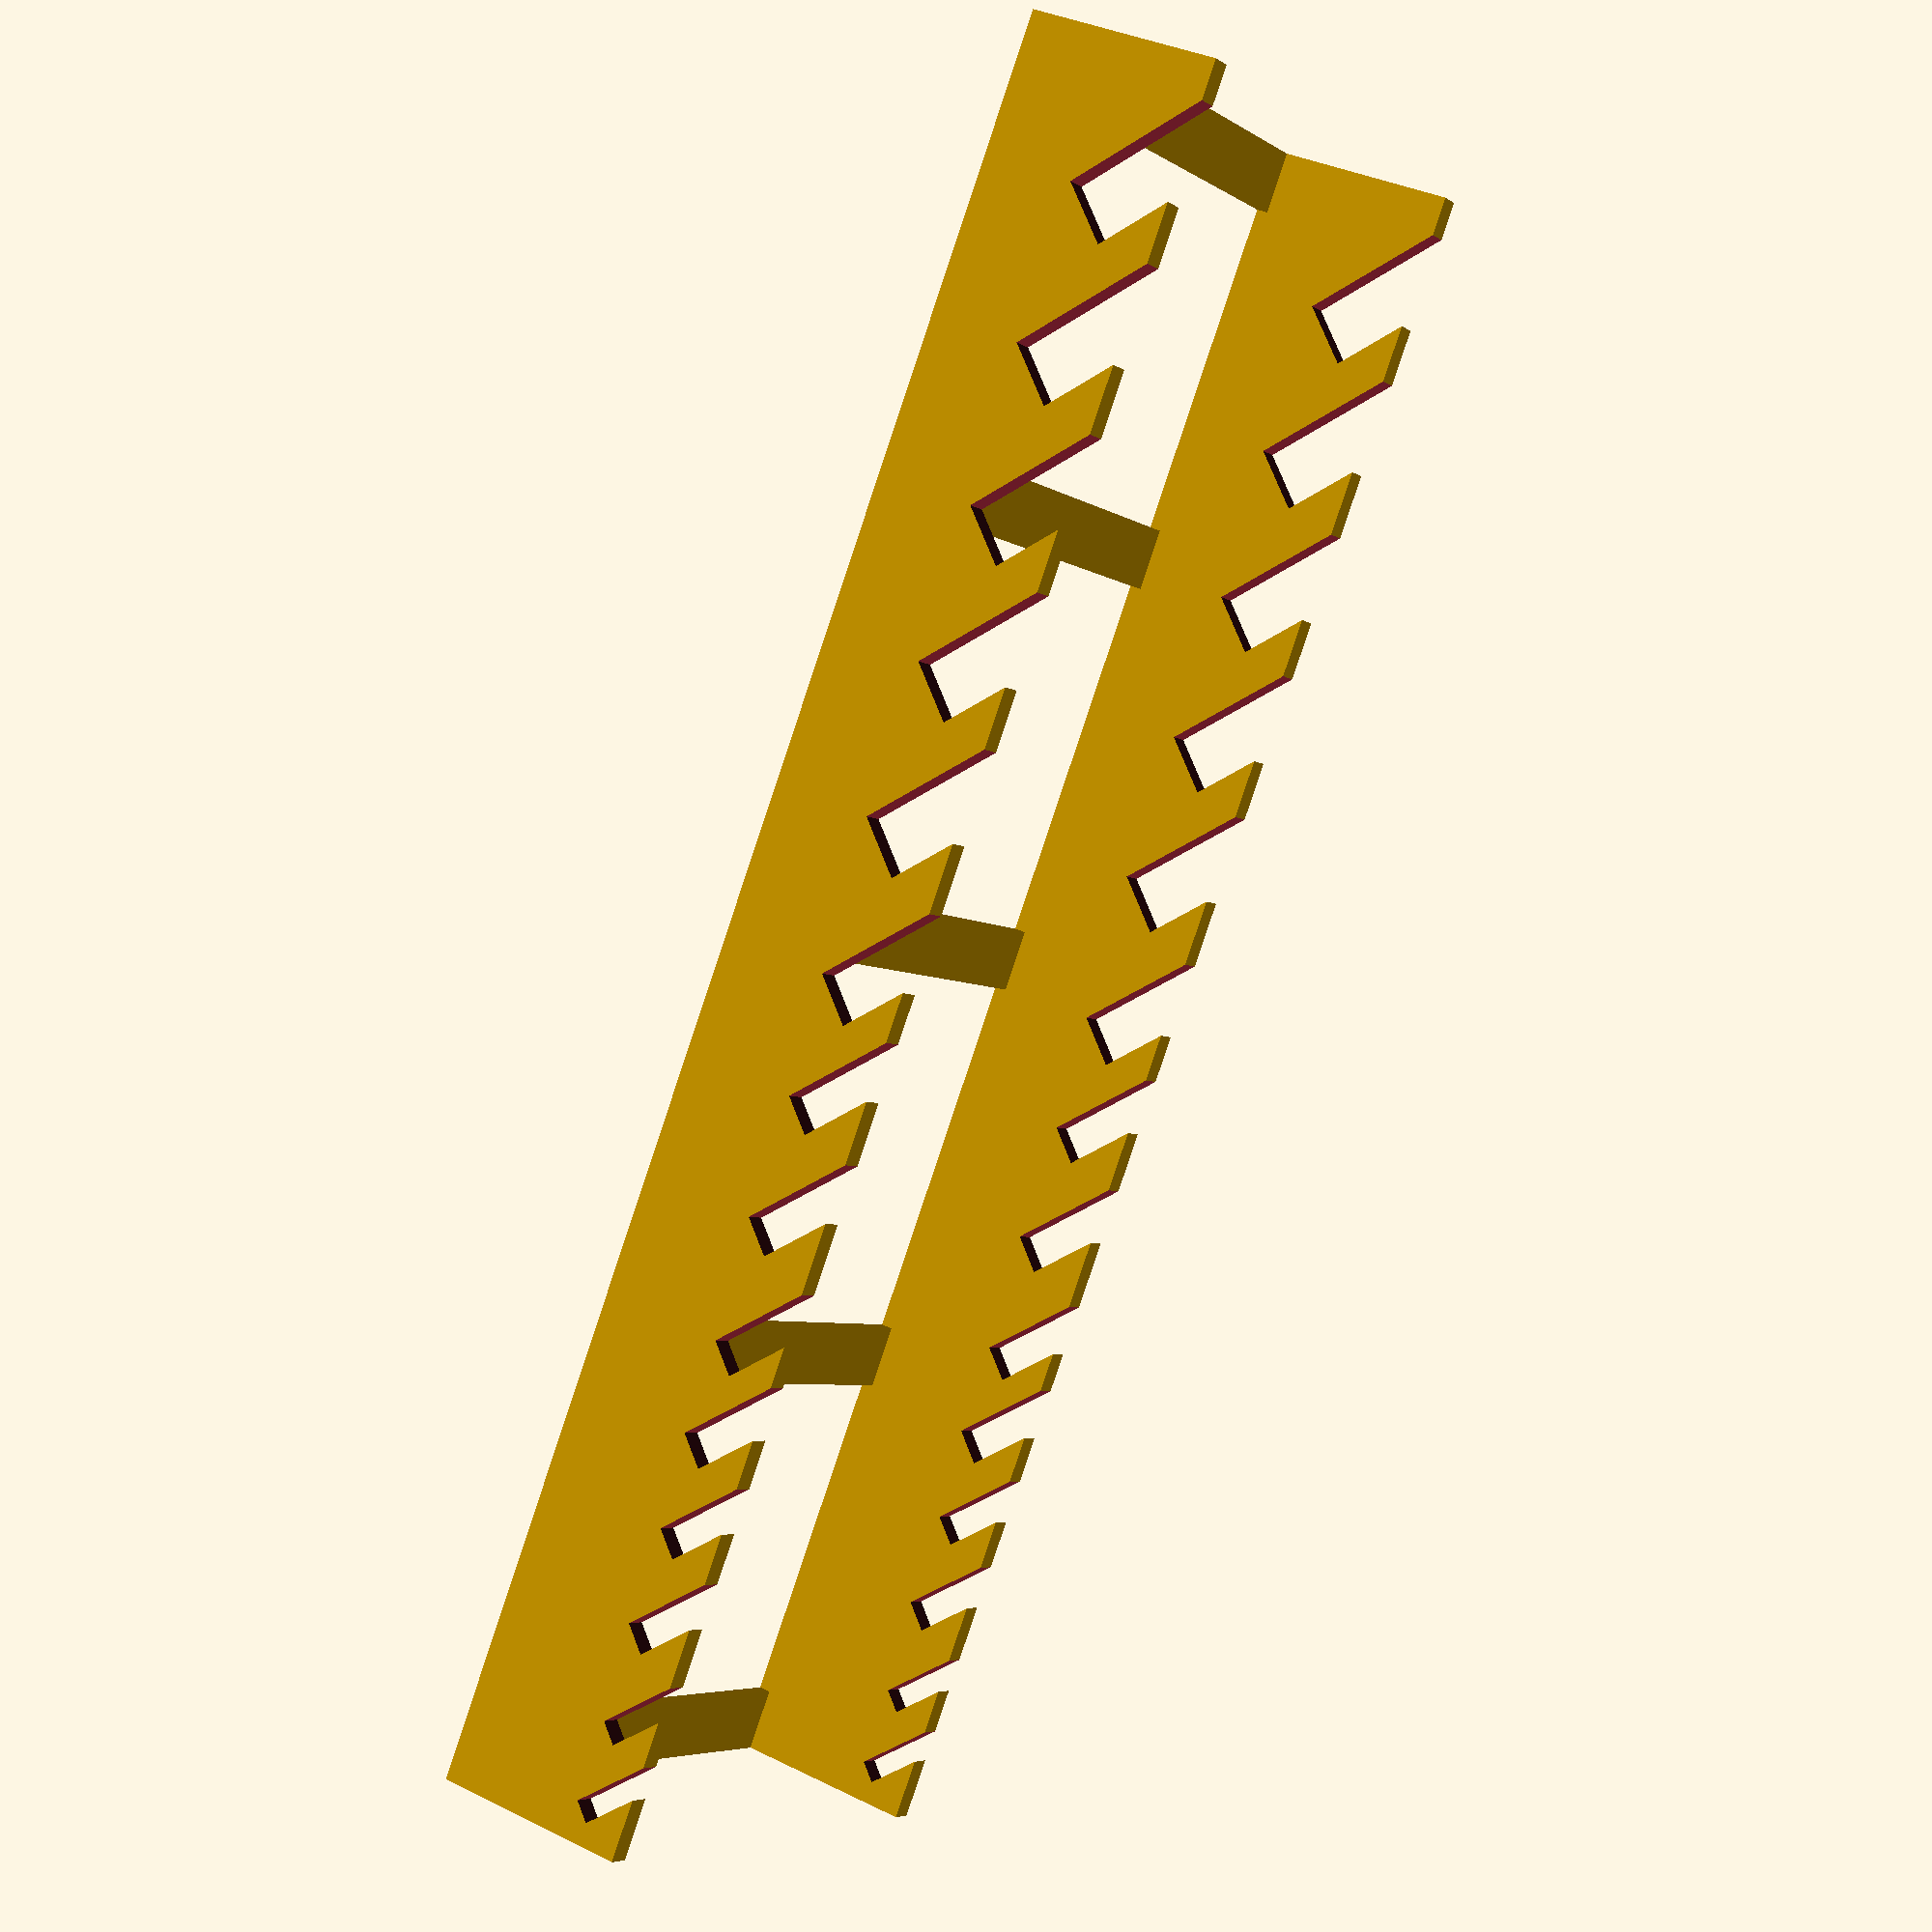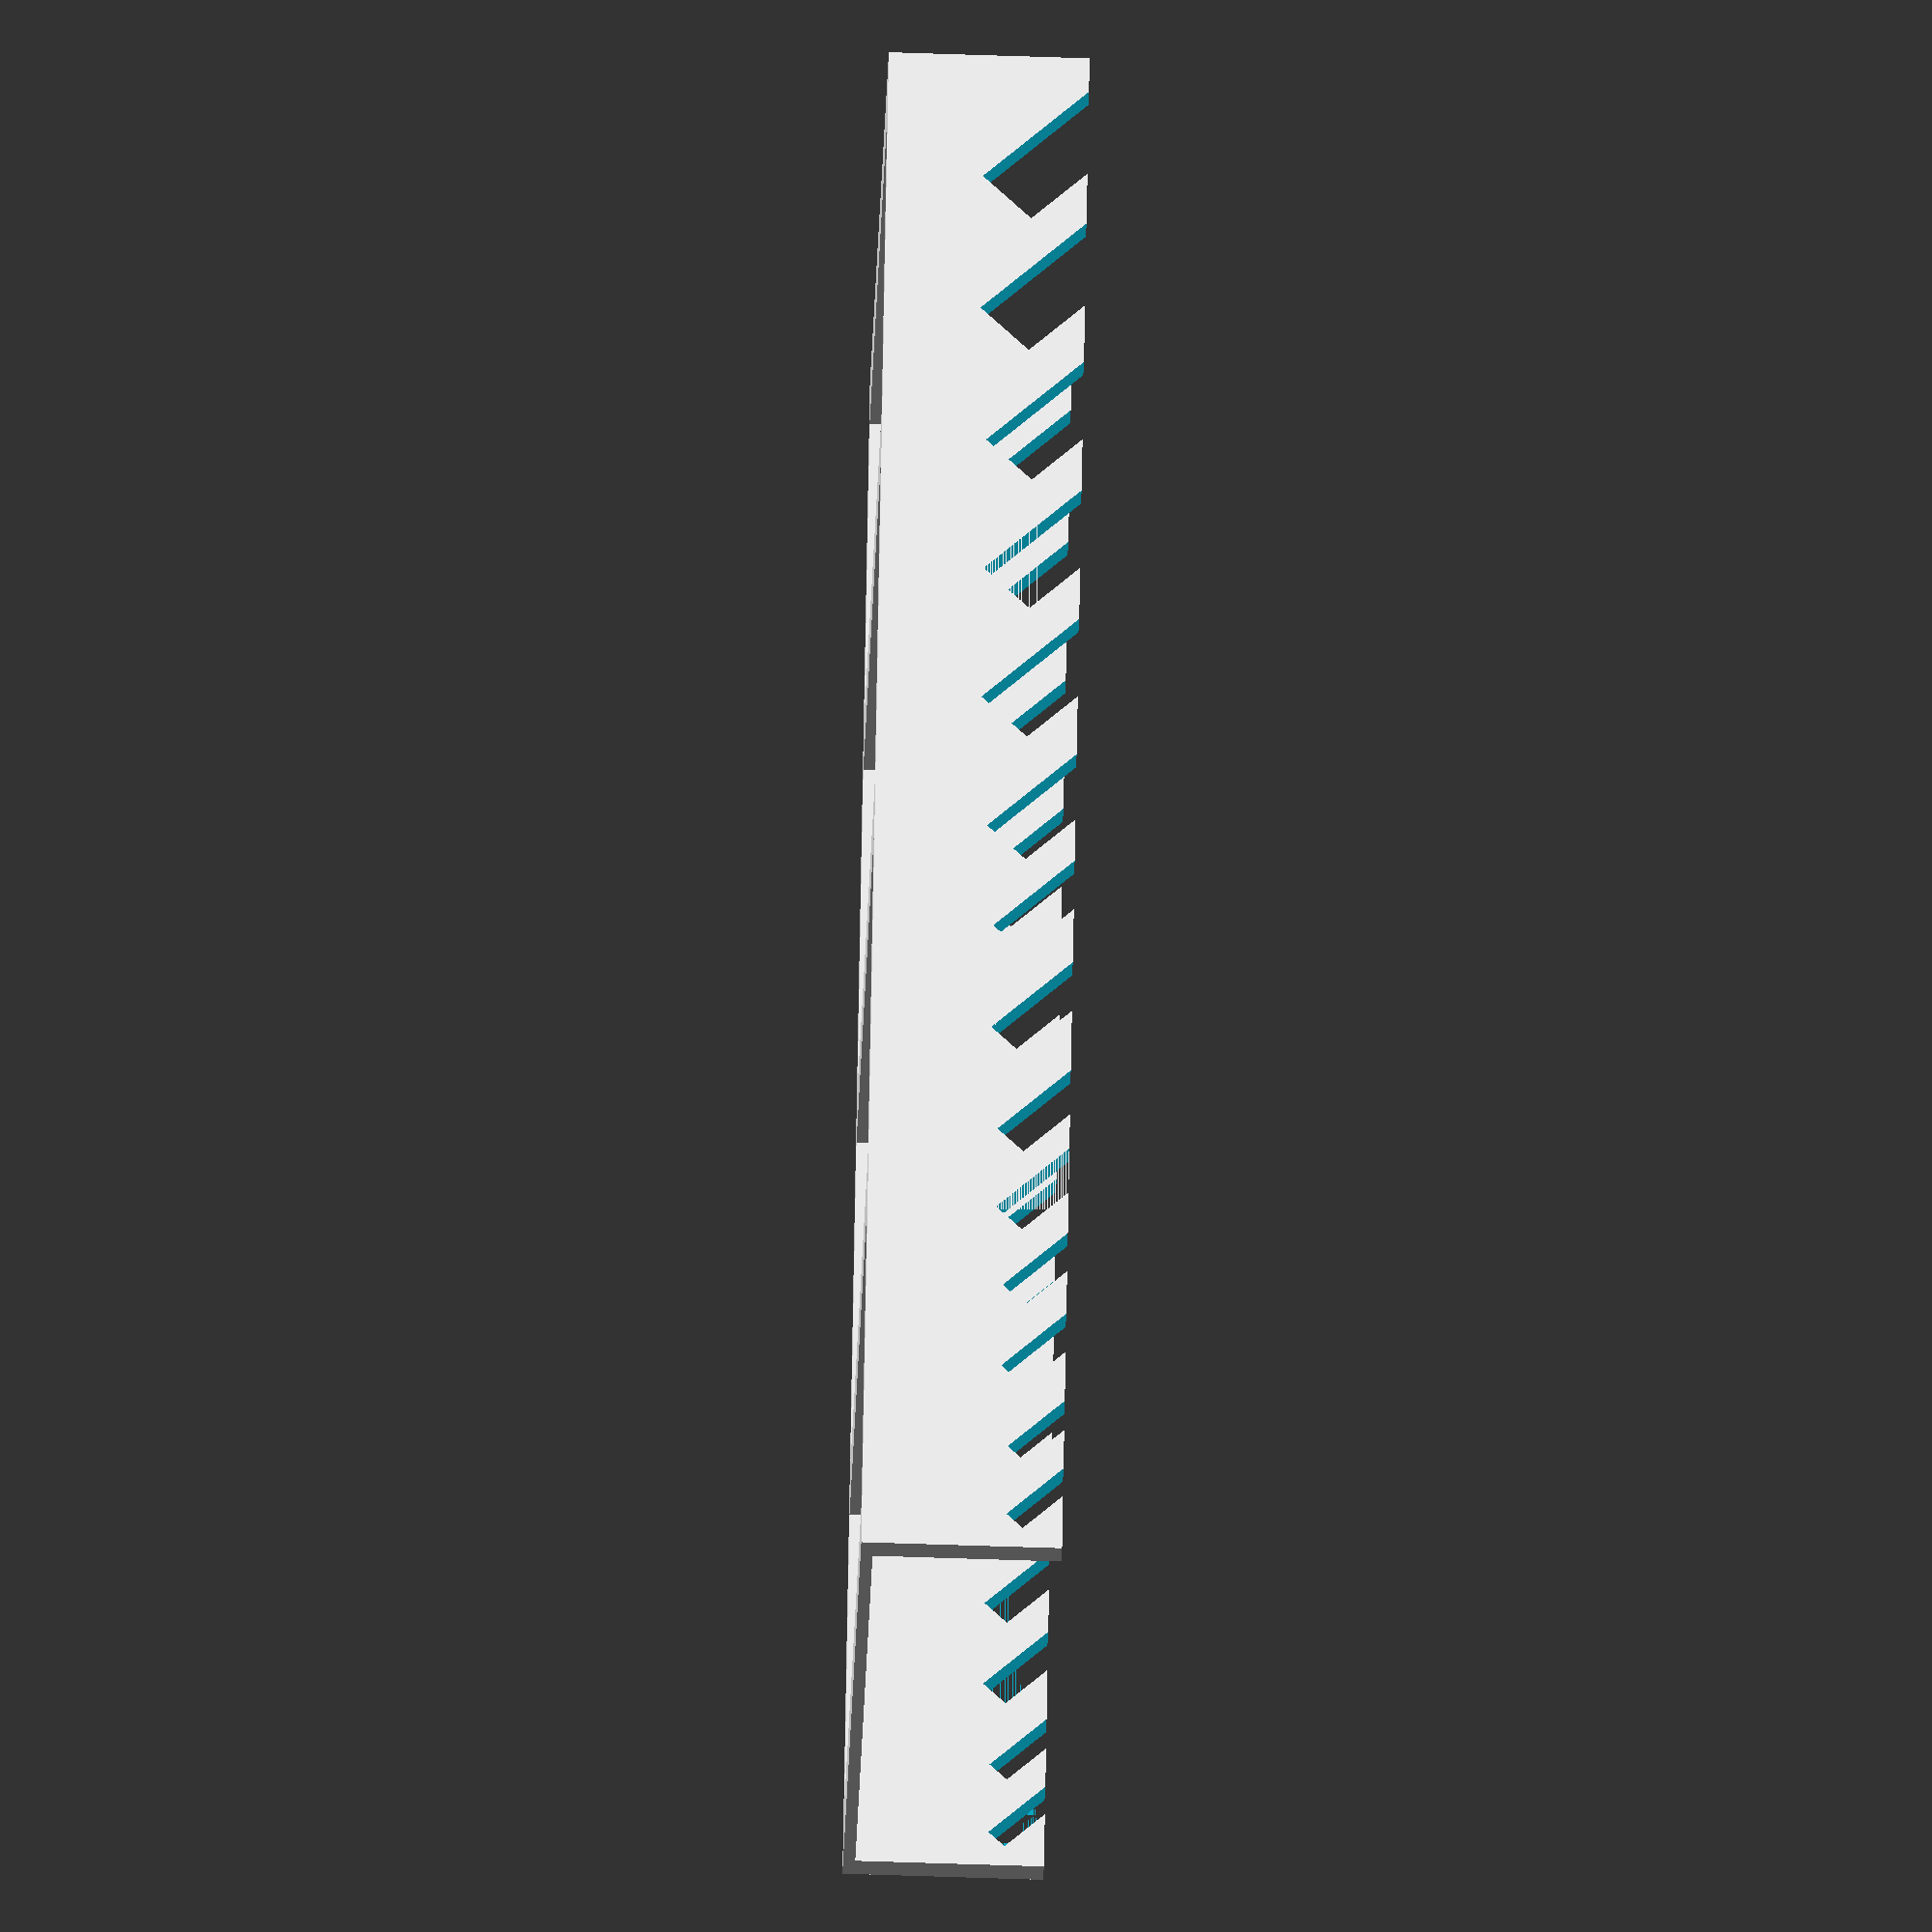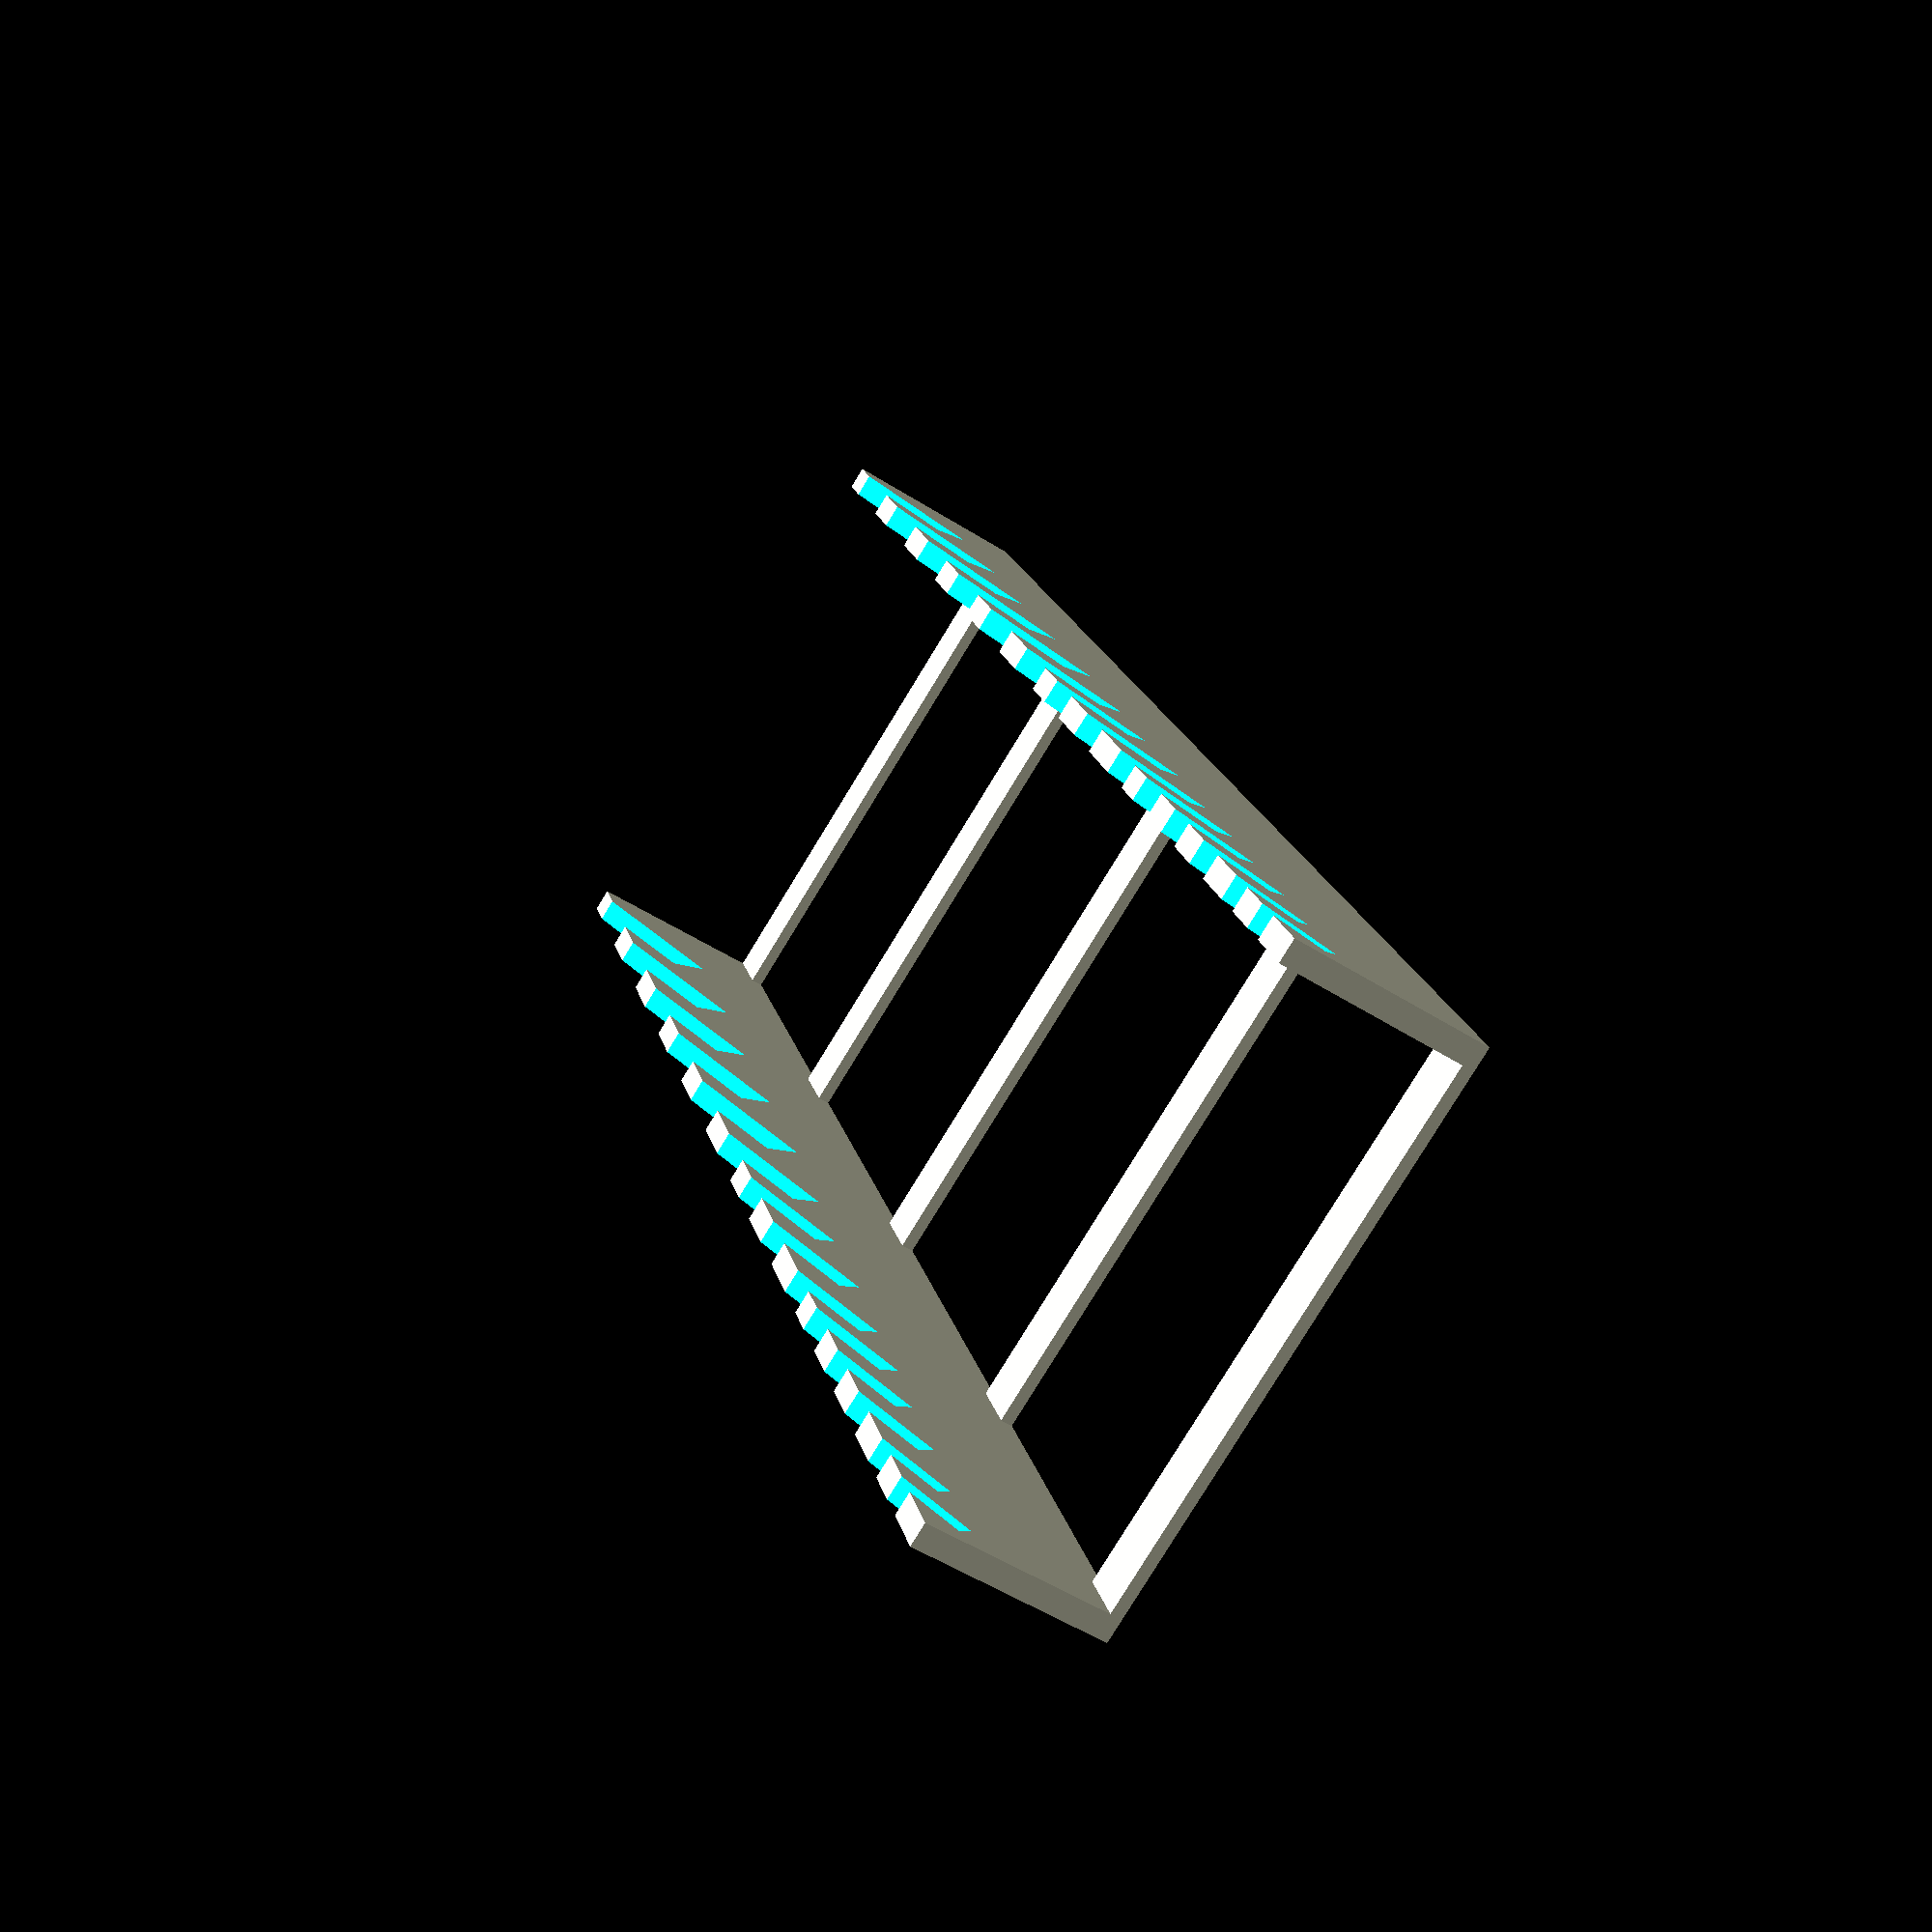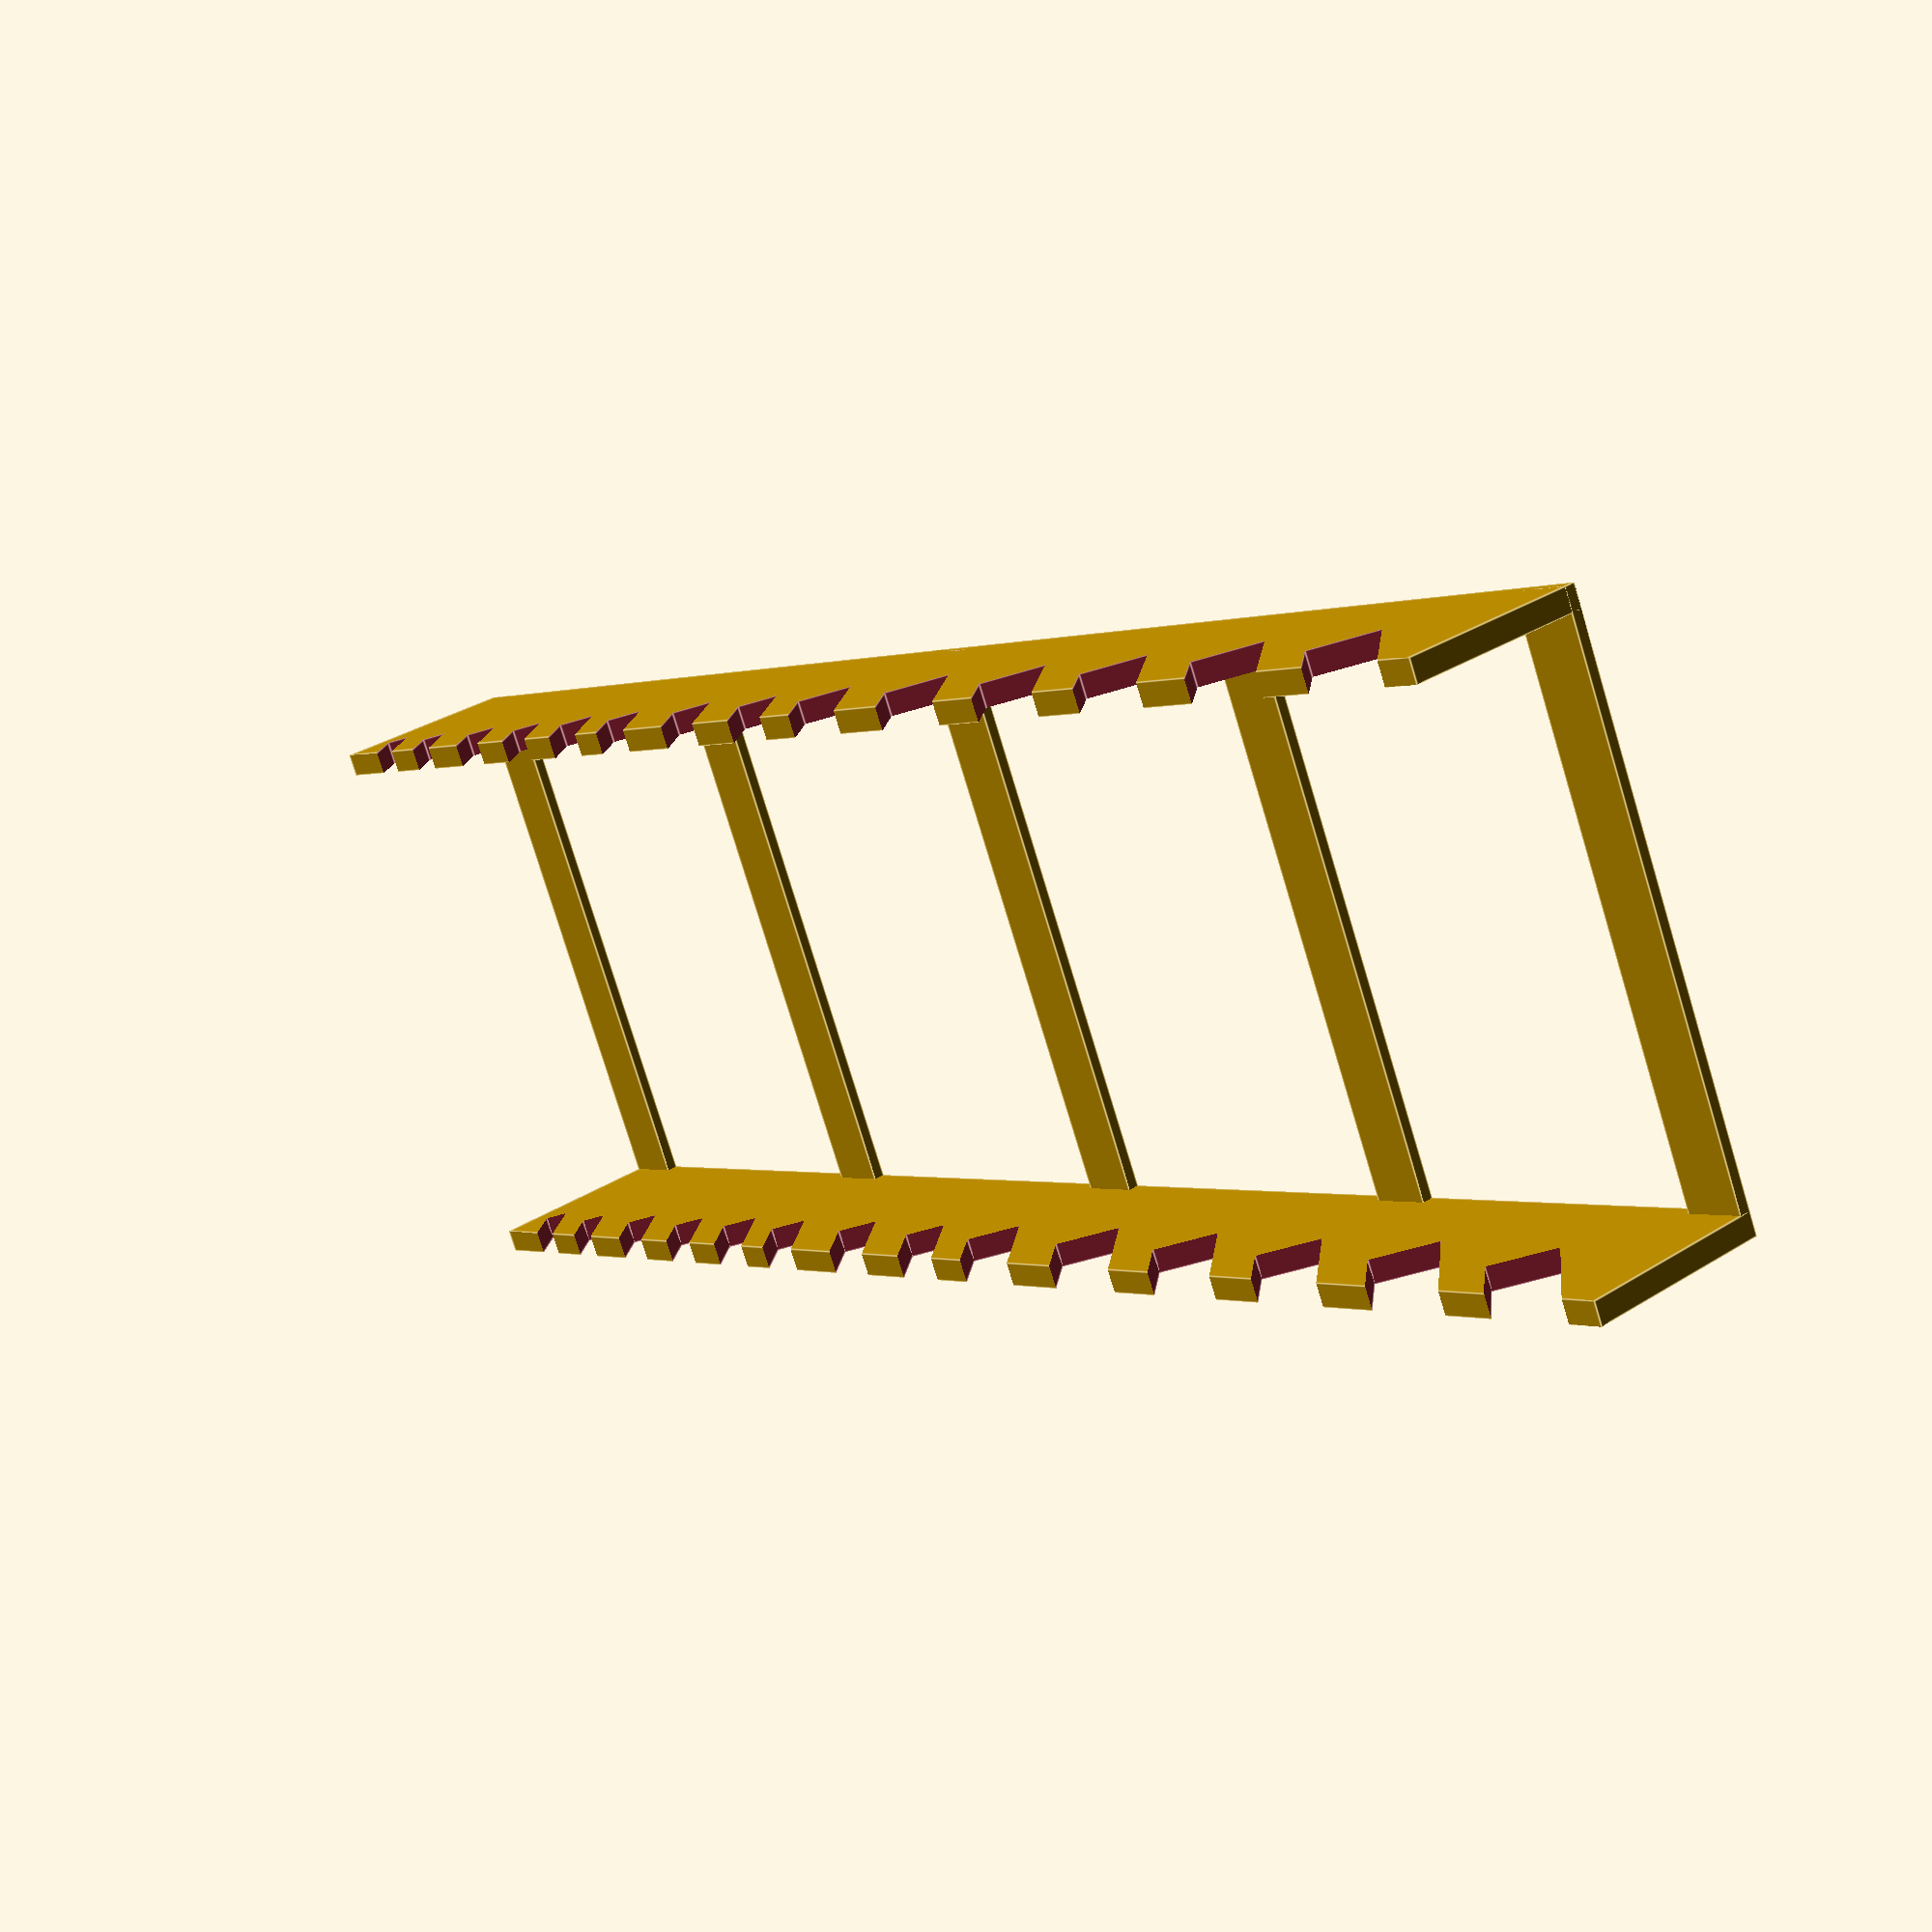
<openscad>
//               11/16  11/16    5/8    5/8    5/8   9/16    1/2    1/2   7/16   7/16    3/8    3/8   5/16    1/4
widths        = [ 8.63,  8.63,  8.16,  8.16,  8.16,  6.88,  5.13,  5.13,  4.63,  4.63,  4.01,  4.01,  3.08,  2.89];
spacing       = [11,    11,    11,    11,    11,     8,    10,    10,     7,     7,     8,     8,     7,     7];
pocket_depth  = [13,    13,    12,    12,    12,    11,    10,    10,     9,     9,     8,     8,     7,     7];
imprint_width = [98,    98,    87,    87,    87,    77,    66,    66,    55,    55,    55,    55,    55,    55];

base_width  = 75.0;
rail_width  =  3.0;
rail_height = 25.0;
cross_bars  =  5;

function sum (v, i = 0, r = 0) = i < len (v) ? sum (v, i + 1, r + v [i]) : r;
function subarray (list, begin = 0, end = -1) = [
  let (end = end < 0 ? len (list) : end)
    for (i = [begin : 1 : end - 1])
      list [i]
];

length = sum (widths) + sum (spacing) + 13;

difference () {
  union () {
    for (i = [0 : cross_bars - 1])
      translate ([i == 0 ? 0 : ((length / (cross_bars - 1)) * i) - (i == (cross_bars - 1) ? 8 : 4), 0, 0])
        cube ([8, base_width, 1.5]);
    translate ([0, 0, 0])
      cube ([length, rail_width, rail_height]);
    translate ([0, base_width - rail_width, 0])
      cube ([length, rail_width, rail_height]);
  }

  for (i = [0 : len (widths) - 1]) {
    translate ([18 + sum (subarray (spacing, 0, i)) + sum (subarray (widths, 0, i)), -0.01, rail_height - pocket_depth [i]])
      rotate ([0, 315, 0])
        cube ([widths [i], base_width + 0.02, 25]);
  }
}

</openscad>
<views>
elev=325.2 azim=125.0 roll=303.6 proj=p view=solid
elev=59.6 azim=63.8 roll=268.0 proj=o view=solid
elev=52.6 azim=67.4 roll=55.7 proj=p view=solid
elev=147.6 azim=333.9 roll=131.4 proj=p view=edges
</views>
